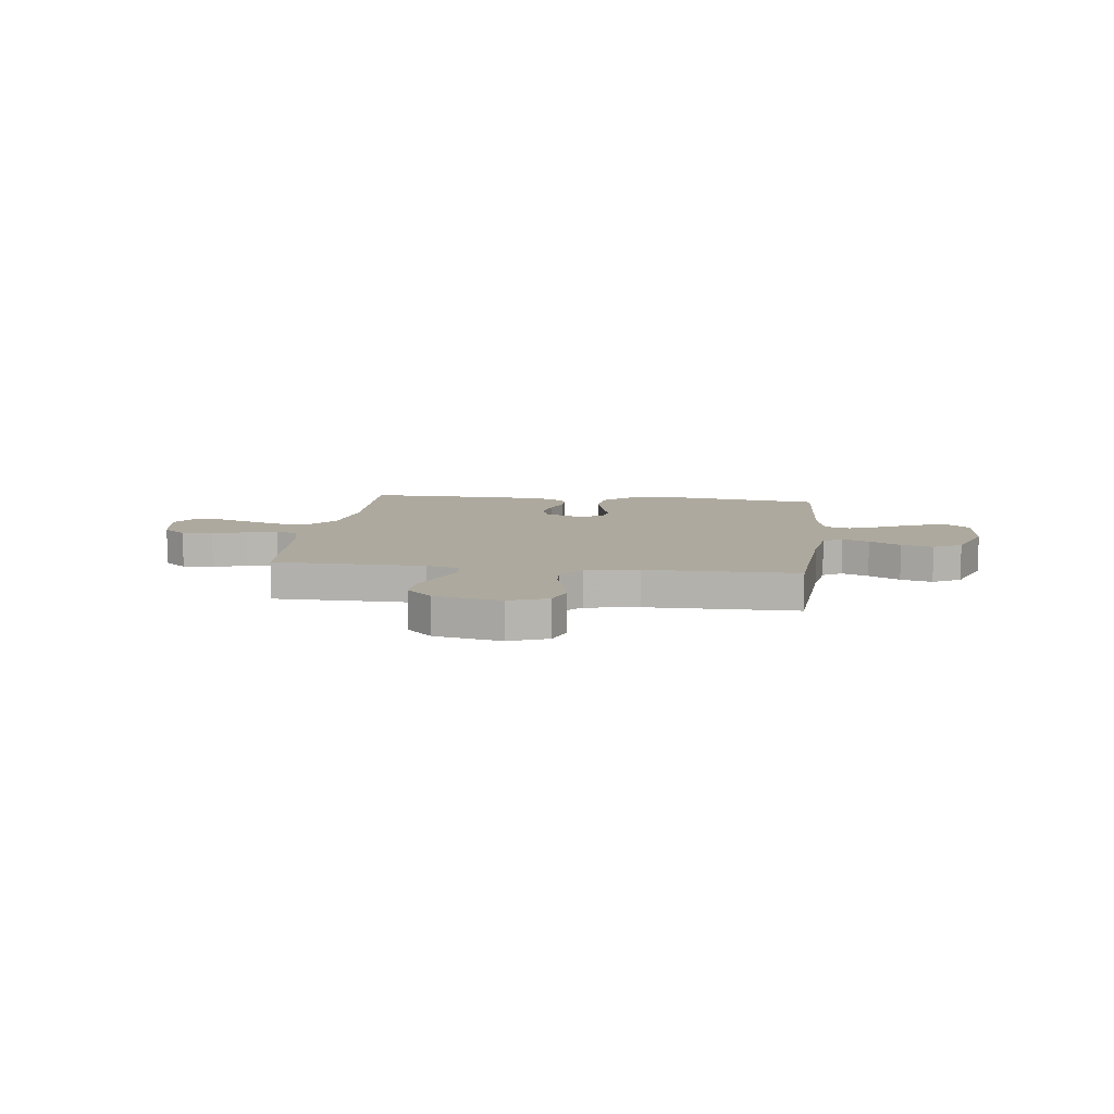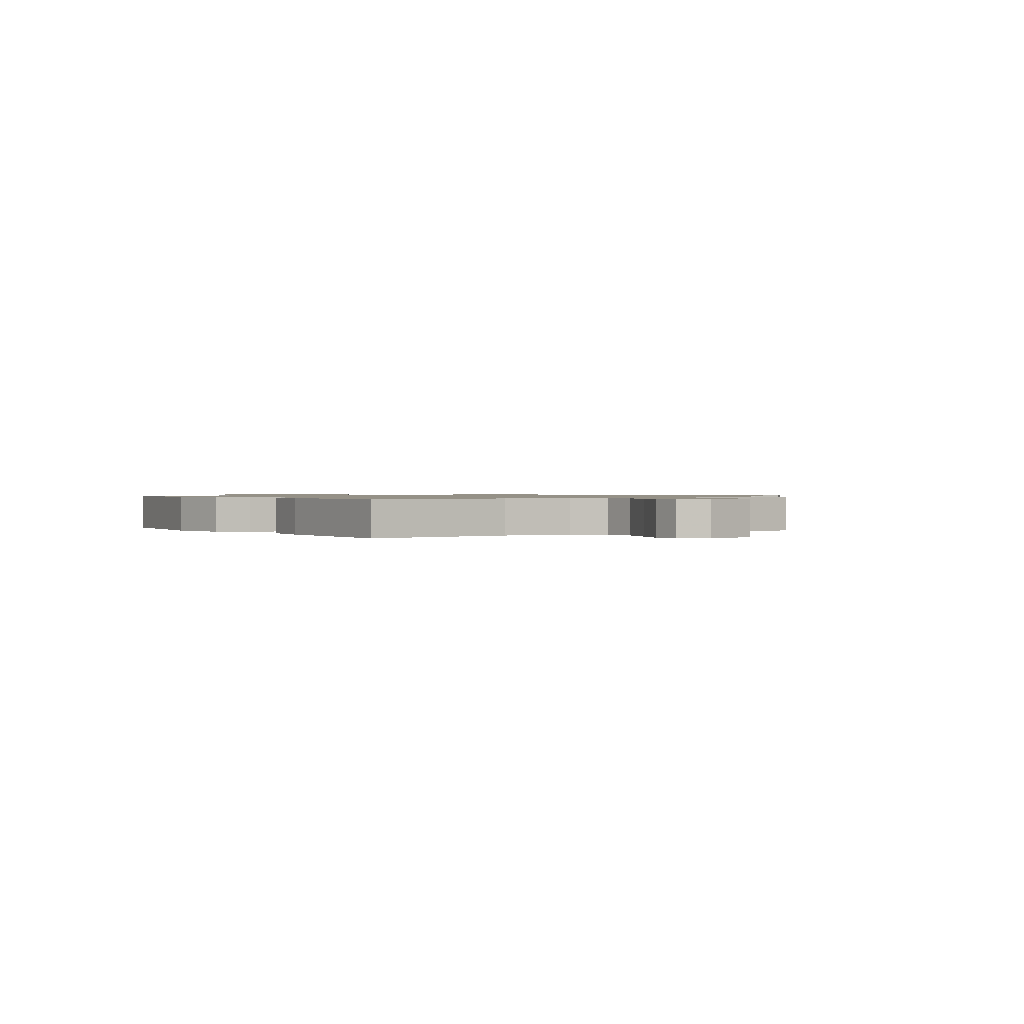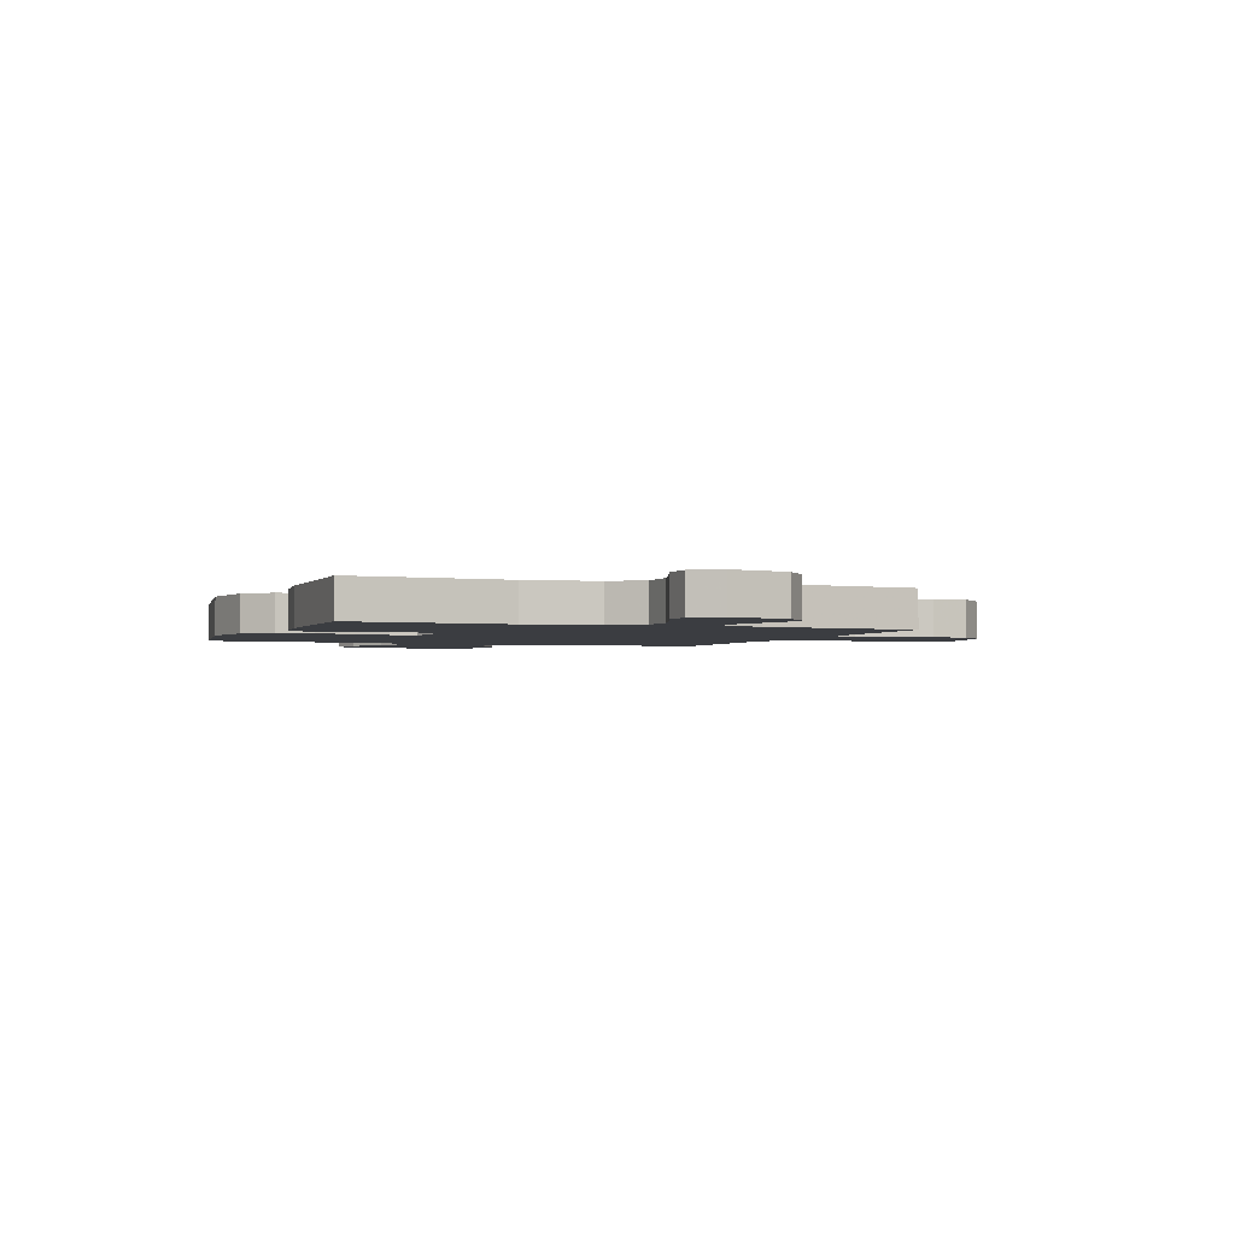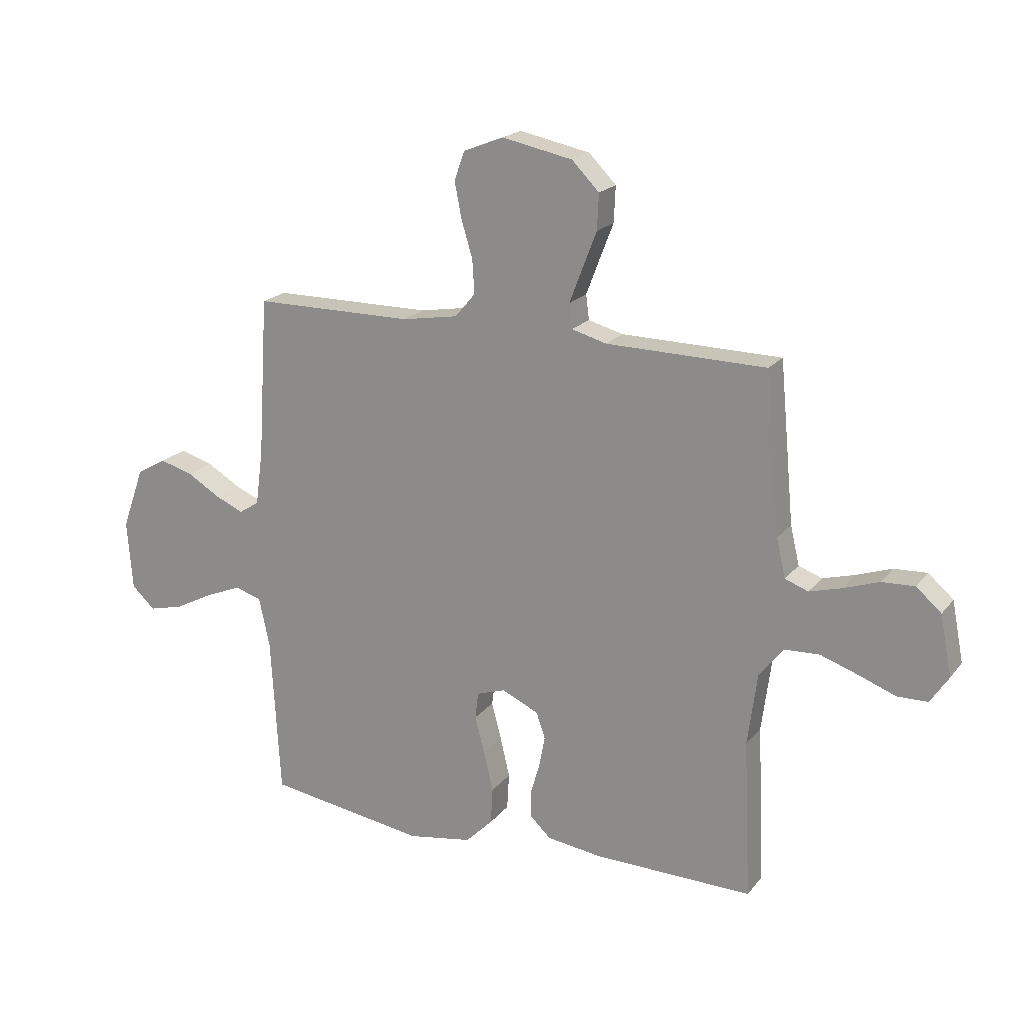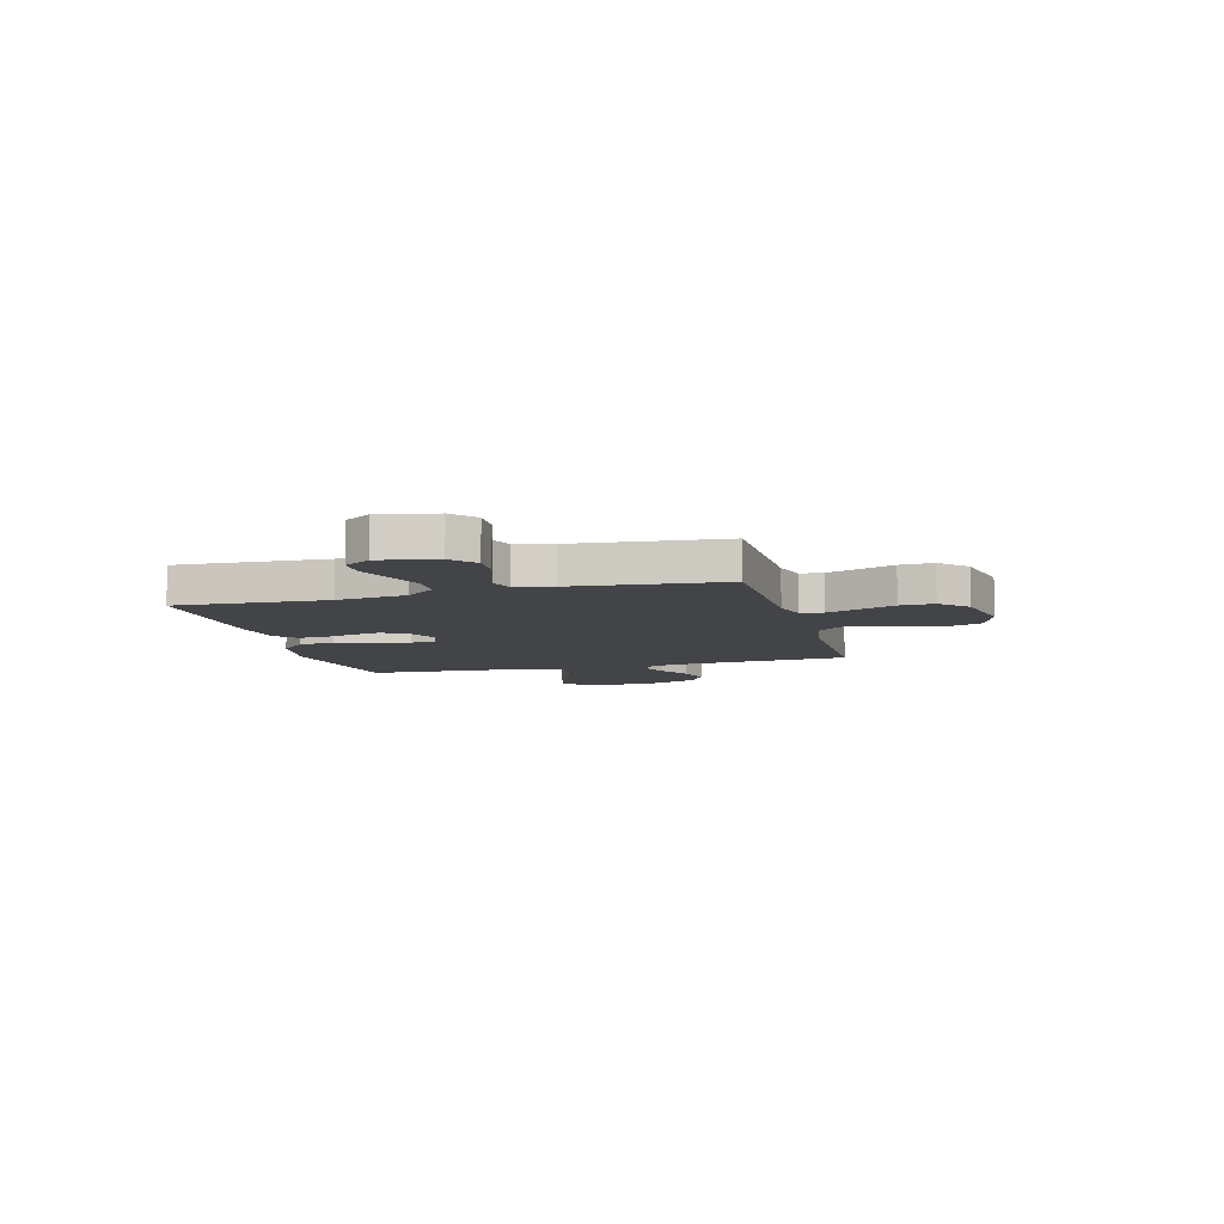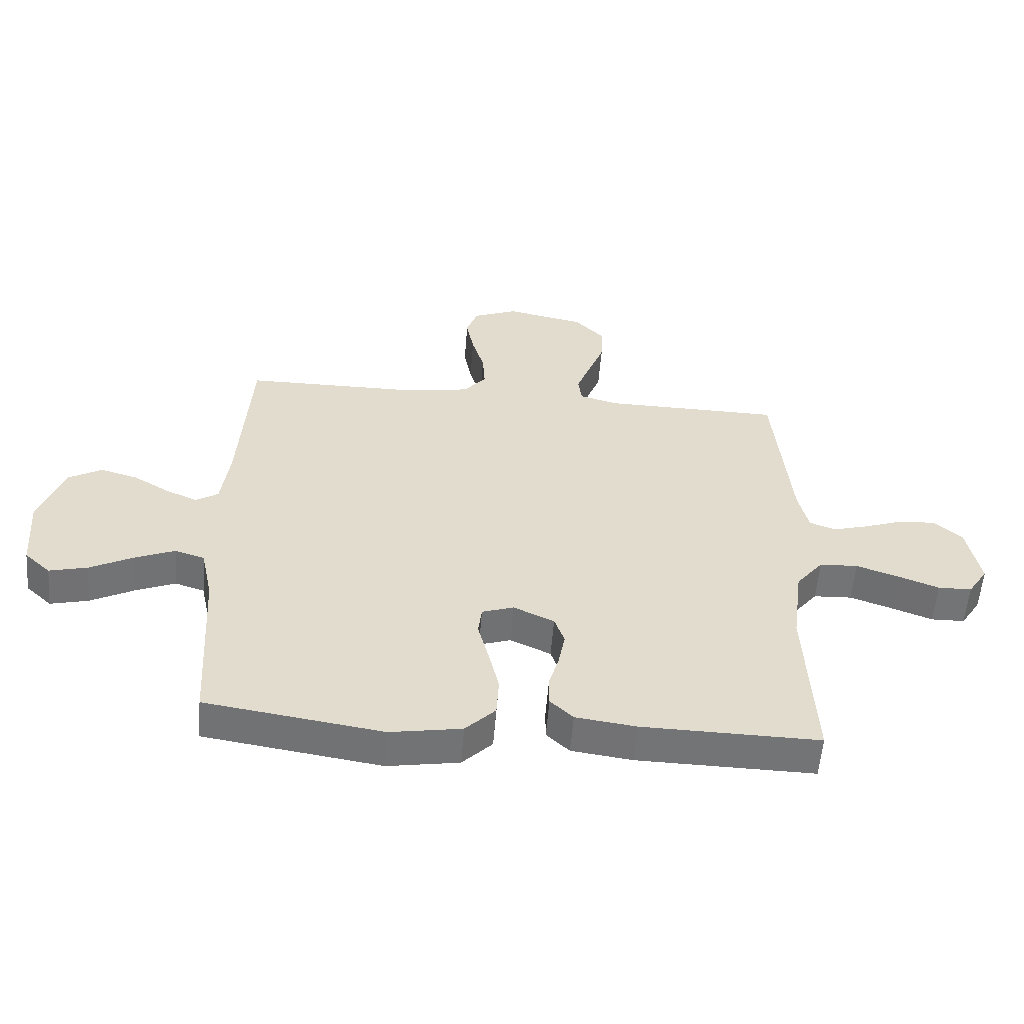
<metadata>
{"format":"obj","ext":"obj","renderer":"f3d","projection":"perspective","resolution":1024,"background":"white","views":[{"elev":9.0,"azim":7.3,"up":"+Y"},{"elev":0.9,"azim":-124.6,"up":"+Y"},{"elev":-2.4,"azim":-110.8,"up":"+Y"},{"elev":19.7,"azim":-153.4,"up":"+Z"},{"elev":-8.3,"azim":-75.0,"up":"+Y"},{"elev":-56.1,"azim":175.5,"up":"+Z"}]}
</metadata>
<code>
v -0.5 0.07 0.5
v -0.2 0.07 0.505
v -0.135 0.07 0.523
v -0.129 0.07 0.569
v -0.153 0.07 0.632
v -0.18 0.07 0.702
v -0.183 0.07 0.769
v -0.132 0.07 0.821
v 0 0.07 0.848
v 0.076 0.07 0.818
v 0.095 0.07 0.764
v 0.082 0.07 0.697
v 0.061 0.07 0.627
v 0.057 0.07 0.564
v 0.095 0.07 0.519
v 0.2 0.07 0.501
v 0.5 0.07 0.5
v 0.519 0.07 0.2
v 0.533 0.07 0.095
v 0.571 0.07 0.071
v 0.624 0.07 0.094
v 0.686 0.07 0.131
v 0.749 0.07 0.149
v 0.805 0.07 0.117
v 0.847 0.07 0
v 0.837 0.07 -0.131
v 0.793 0.07 -0.172
v 0.728 0.07 -0.156
v 0.655 0.07 -0.118
v 0.587 0.07 -0.09
v 0.537 0.07 -0.106
v 0.517 0.07 -0.2
v 0.5 0.07 -0.5
v 0.2 0.07 -0.546
v 0.079 0.07 -0.526
v 0.028 0.07 -0.475
v 0.024 0.07 -0.406
v 0.042 0.07 -0.33
v 0.06 0.07 -0.261
v 0.054 0.07 -0.211
v 0 0.07 -0.193
v -0.069 0.07 -0.225
v -0.086 0.07 -0.274
v -0.075 0.07 -0.332
v -0.058 0.07 -0.391
v -0.058 0.07 -0.443
v -0.097 0.07 -0.48
v -0.2 0.07 -0.494
v -0.5 0.07 -0.5
v -0.486 0.07 -0.2
v -0.504 0.07 -0.062
v -0.55 0.07 -0.005
v -0.615 0.07 -0.002
v -0.687 0.07 -0.027
v -0.756 0.07 -0.053
v -0.813 0.07 -0.052
v -0.847 0.07 0
v -0.825 0.07 0.113
v -0.778 0.07 0.154
v -0.716 0.07 0.151
v -0.65 0.07 0.128
v -0.589 0.07 0.111
v -0.545 0.07 0.127
v -0.528 0.07 0.2
v -0.5 0 0.5
v -0.2 0 0.505
v -0.135 0 0.523
v -0.129 0 0.569
v -0.153 0 0.632
v -0.18 0 0.702
v -0.183 0 0.769
v -0.132 0 0.821
v 0 0 0.848
v 0.076 0 0.818
v 0.095 0 0.764
v 0.082 0 0.697
v 0.061 0 0.627
v 0.057 0 0.564
v 0.095 0 0.519
v 0.2 0 0.501
v 0.5 0 0.5
v 0.519 0 0.2
v 0.533 0 0.095
v 0.571 0 0.071
v 0.624 0 0.094
v 0.686 0 0.131
v 0.749 0 0.149
v 0.805 0 0.117
v 0.847 0 0
v 0.837 0 -0.131
v 0.793 0 -0.172
v 0.728 0 -0.156
v 0.655 0 -0.118
v 0.587 0 -0.09
v 0.537 0 -0.106
v 0.517 0 -0.2
v 0.5 0 -0.5
v 0.2 0 -0.546
v 0.079 0 -0.526
v 0.028 0 -0.475
v 0.024 0 -0.406
v 0.042 0 -0.33
v 0.06 0 -0.261
v 0.054 0 -0.211
v 0 0 -0.193
v -0.069 0 -0.225
v -0.086 0 -0.274
v -0.075 0 -0.332
v -0.058 0 -0.391
v -0.058 0 -0.443
v -0.097 0 -0.48
v -0.2 0 -0.494
v -0.5 0 -0.5
v -0.486 0 -0.2
v -0.504 0 -0.062
v -0.55 0 -0.005
v -0.615 0 -0.002
v -0.687 0 -0.027
v -0.756 0 -0.053
v -0.813 0 -0.052
v -0.847 0 0
v -0.825 0 0.113
v -0.778 0 0.154
v -0.716 0 0.151
v -0.65 0 0.128
v -0.589 0 0.111
v -0.545 0 0.127
v -0.528 0 0.2
f 59 60 61
f 58 59 61
f 57 58 61
f 56 57 61
f 55 56 61
f 54 55 61
f 53 54 61 62
f 52 53 62 63
f 48 49 50
f 47 48 50
f 46 47 50
f 45 46 50
f 44 45 50
f 43 44 50 51
f 52 63 64
f 51 52 64
f 43 51 64
f 42 43 64
f 37 38 39
f 36 37 39
f 35 36 39
f 34 35 39
f 33 34 39
f 32 33 39
f 31 32 39 40
f 30 31 40 41
f 27 28 29
f 26 27 29
f 25 26 29
f 24 25 29
f 23 24 29
f 22 23 29
f 21 22 29
f 20 21 29 30
f 19 20 30 41
f 16 17 18
f 41 42 64
f 19 41 64
f 18 19 64
f 16 18 64
f 15 16 64
f 11 12 13
f 10 11 13
f 9 10 13
f 8 9 13
f 7 8 13
f 6 7 13
f 5 6 13
f 4 5 13 14
f 64 1 2
f 64 2 3
f 15 64 3
f 3 4 14 15
f 125 124 123
f 125 123 122
f 125 122 121
f 125 121 120
f 125 120 119
f 125 119 118
f 126 125 118 117
f 127 126 117 116
f 114 113 112
f 114 112 111
f 114 111 110
f 114 110 109
f 114 109 108
f 115 114 108 107
f 128 127 116
f 128 116 115
f 128 115 107
f 128 107 106
f 103 102 101
f 103 101 100
f 103 100 99
f 103 99 98
f 103 98 97
f 103 97 96
f 104 103 96 95
f 105 104 95 94
f 93 92 91
f 93 91 90
f 93 90 89
f 93 89 88
f 93 88 87
f 93 87 86
f 93 86 85
f 94 93 85 84
f 105 94 84 83
f 82 81 80
f 128 106 105
f 128 105 83
f 128 83 82
f 128 82 80
f 128 80 79
f 77 76 75
f 77 75 74
f 77 74 73
f 77 73 72
f 77 72 71
f 77 71 70
f 77 70 69
f 78 77 69 68
f 66 65 128
f 67 66 128
f 67 128 79
f 79 78 68 67
f 1 65 66 2
f 2 66 67 3
f 3 67 68 4
f 4 68 69 5
f 5 69 70 6
f 6 70 71 7
f 7 71 72 8
f 8 72 73 9
f 9 73 74 10
f 10 74 75 11
f 11 75 76 12
f 12 76 77 13
f 13 77 78 14
f 14 78 79 15
f 15 79 80 16
f 16 80 81 17
f 17 81 82 18
f 18 82 83 19
f 19 83 84 20
f 20 84 85 21
f 21 85 86 22
f 22 86 87 23
f 23 87 88 24
f 24 88 89 25
f 25 89 90 26
f 26 90 91 27
f 27 91 92 28
f 28 92 93 29
f 29 93 94 30
f 30 94 95 31
f 31 95 96 32
f 32 96 97 33
f 33 97 98 34
f 34 98 99 35
f 35 99 100 36
f 36 100 101 37
f 37 101 102 38
f 38 102 103 39
f 39 103 104 40
f 40 104 105 41
f 41 105 106 42
f 42 106 107 43
f 43 107 108 44
f 44 108 109 45
f 45 109 110 46
f 46 110 111 47
f 47 111 112 48
f 48 112 113 49
f 49 113 114 50
f 50 114 115 51
f 51 115 116 52
f 52 116 117 53
f 53 117 118 54
f 54 118 119 55
f 55 119 120 56
f 56 120 121 57
f 57 121 122 58
f 58 122 123 59
f 59 123 124 60
f 60 124 125 61
f 61 125 126 62
f 62 126 127 63
f 63 127 128 64
f 64 128 65 1

</code>
